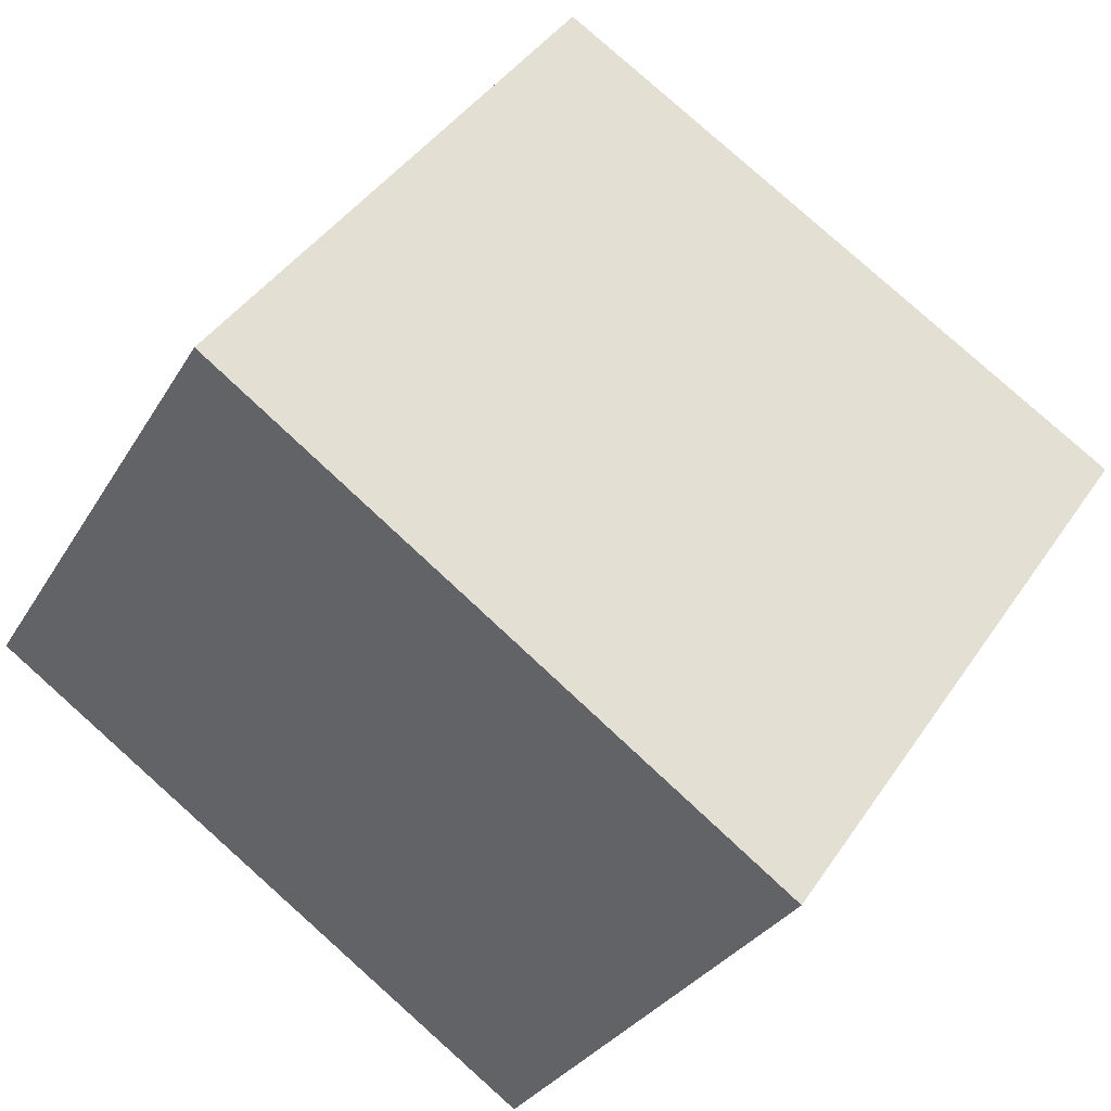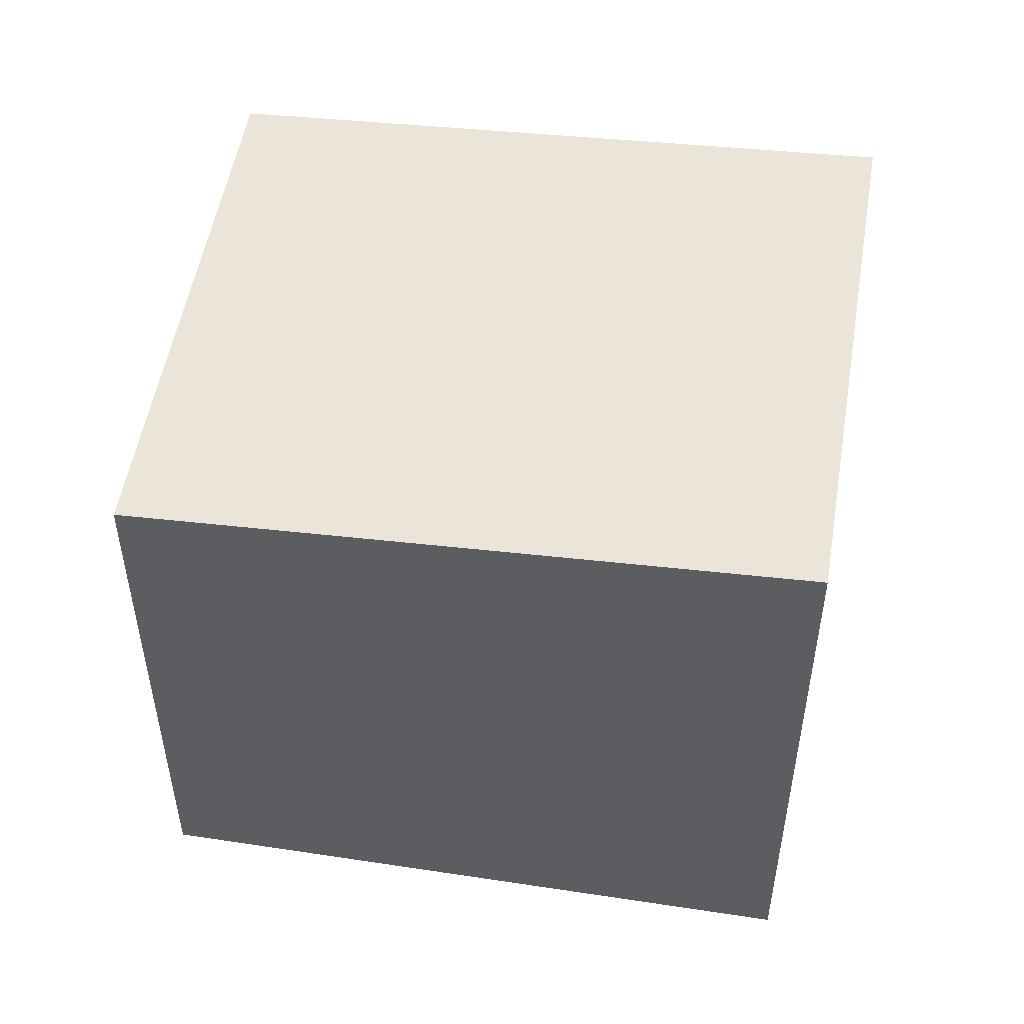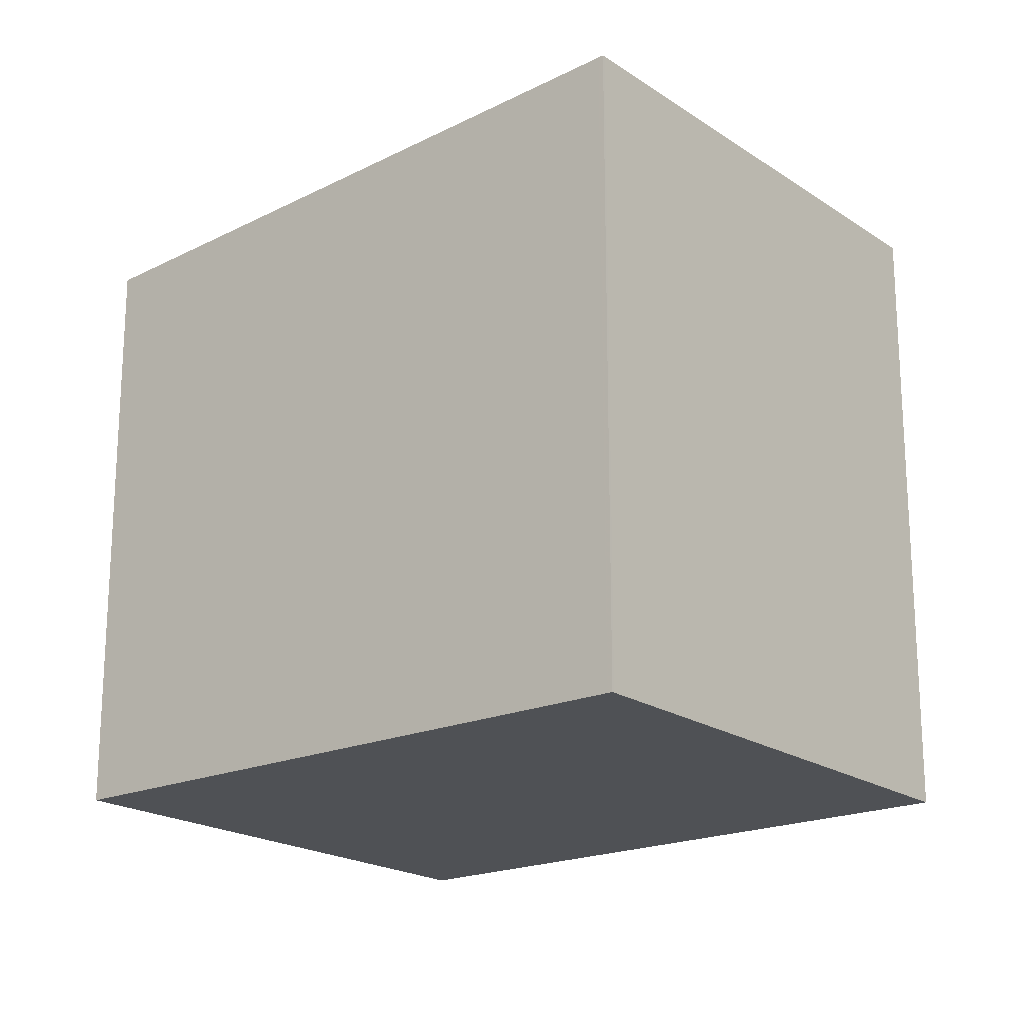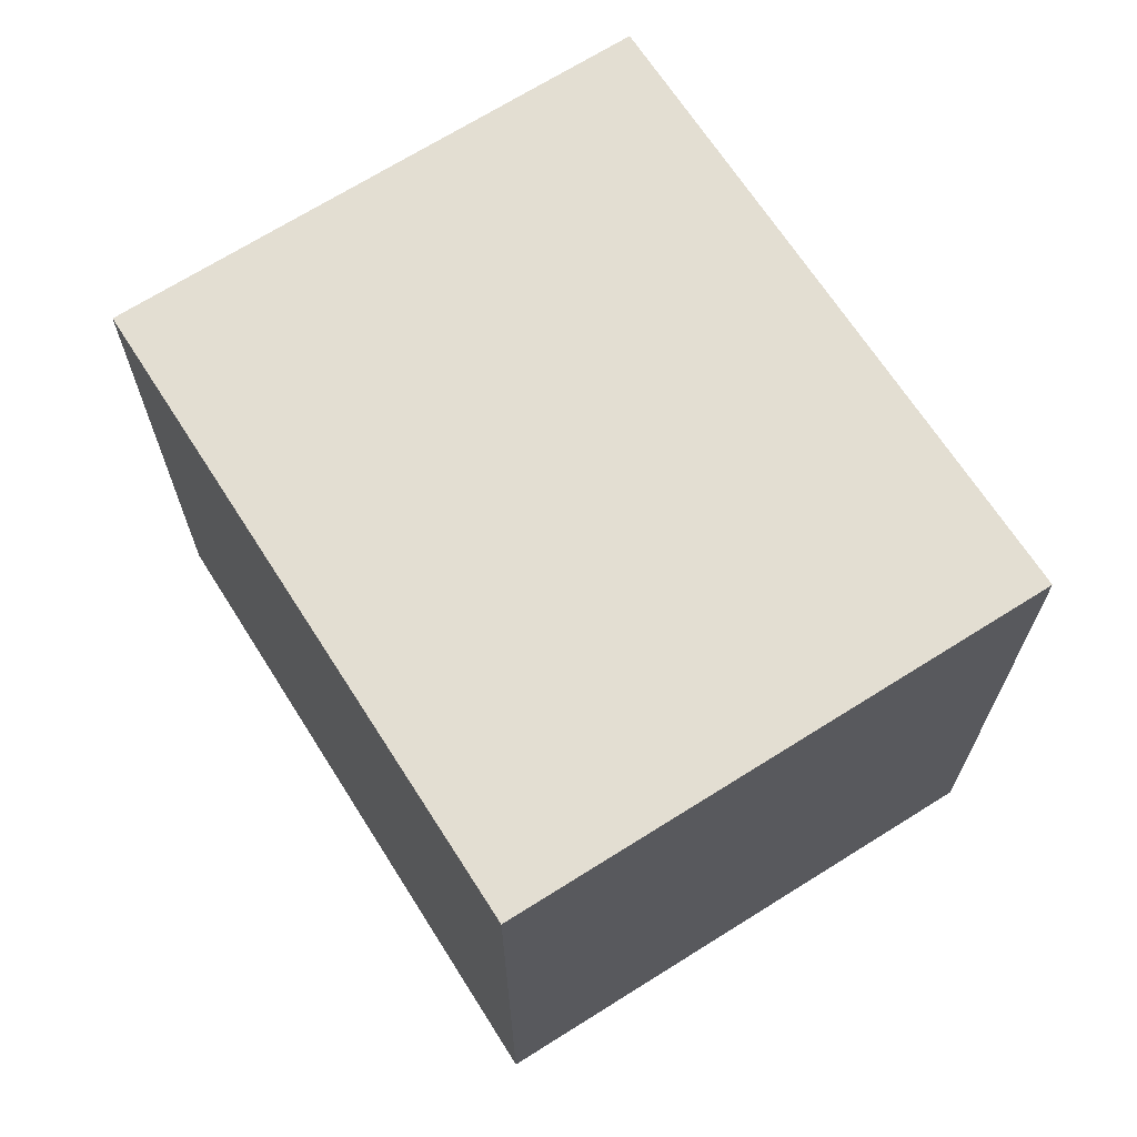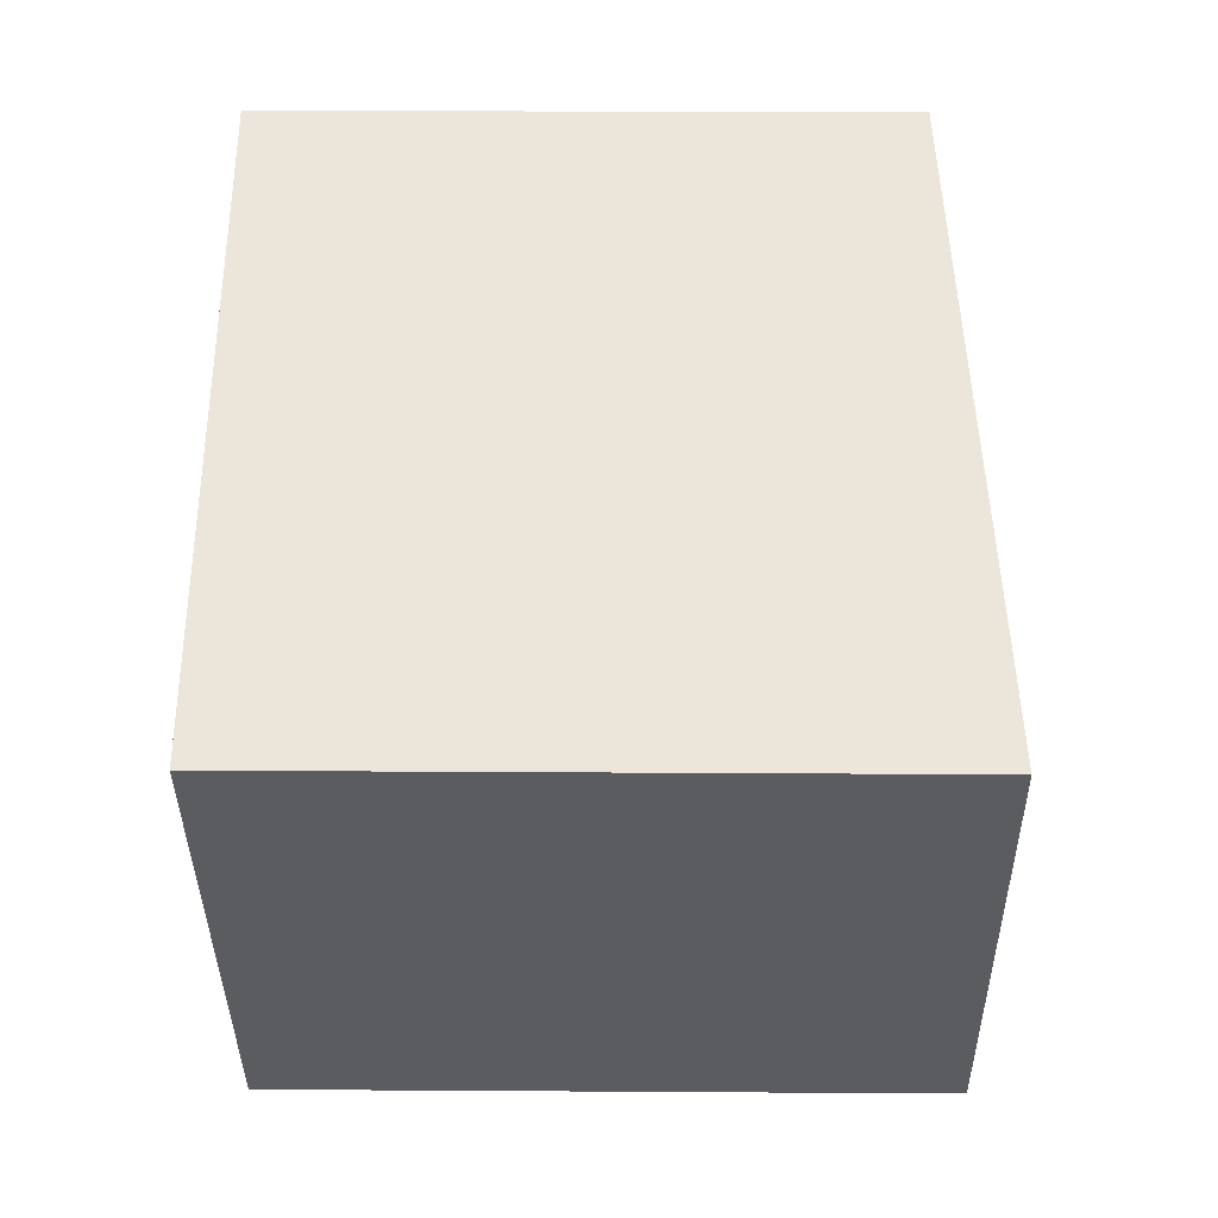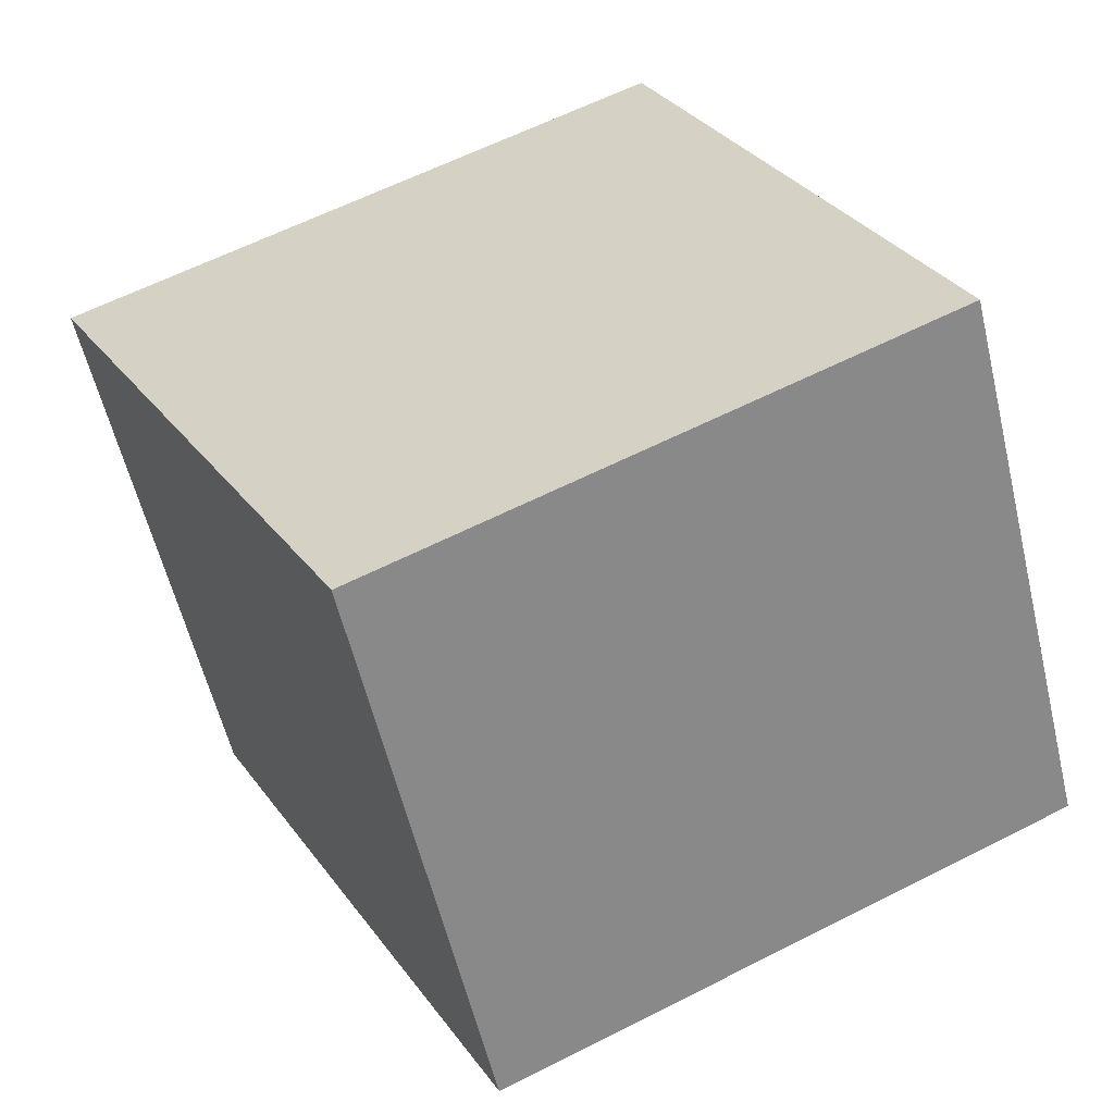
<metadata>
{"format":"obj","ext":"obj","renderer":"f3d","projection":"perspective","resolution":1024,"background":"white","views":[{"elev":42.2,"azim":-148.9,"up":"+Y"},{"elev":52.3,"azim":-139.9,"up":"+Z"},{"elev":-19.9,"azim":-110.5,"up":"+Z"},{"elev":69.3,"azim":-91.5,"up":"+Z"},{"elev":25.0,"azim":-89.4,"up":"+Y"},{"elev":60.7,"azim":62.5,"up":"+Y"}]}
</metadata>
<code>
v -1017 -1637 6.389
v -1014 -1642 6.434
v -1020 -1646 6.869
v -1023 -1641 6.825
v -1018 -1644 6.725
v -1021 -1639 6.685
v -1021 -1639 6.685
v -1023 -1641 6.825
v -1017 -1637 6.389
v -1014 -1642 6.436
v -1017 -1637 6.391
v -1017 -1637 6.39
v -1014 -1642 6.436
v -1018 -1644 6.696
v -1014 -1642 6.434
v -1023 -1641 6.821
v -1023 -1641 6.821
v -1020 -1646 6.865
v -1017 -1637 6.389
v -1017 -1637 6.389
v -1017 -1637 0
v -1017 -1637 -8.882e-16
v -1014 -1642 6.436
v -1014 -1642 6.434
v -1014 -1642 0
v -1014 -1642 -8.882e-16
v -1023 -1641 6.825
v -1020 -1646 6.869
v -1020 -1646 0
v -1023 -1641 -8.882e-16
v -1023 -1641 6.821
v -1023 -1641 6.825
v -1023 -1641 0
v -1023 -1641 0
v -1020 -1646 6.865
v -1018 -1644 6.725
v -1018 -1644 0
v -1020 -1646 8.882e-16
v -1017 -1637 6.39
v -1021 -1639 6.685
v -1021 -1639 8.882e-16
v -1017 -1637 0
v -1023 -1641 6.825
v -1023 -1641 6.825
v -1023 -1641 -8.882e-16
v -1023 -1641 0
v -1014 -1642 6.434
v -1017 -1637 6.389
v -1017 -1637 -8.882e-16
v -1014 -1642 0
v -1018 -1644 6.696
v -1014 -1642 6.436
v -1014 -1642 -8.882e-16
v -1018 -1644 8.882e-16
v -1017 -1637 6.389
v -1017 -1637 6.39
v -1017 -1637 0
v -1017 -1637 0
v -1018 -1644 6.725
v -1018 -1644 6.696
v -1018 -1644 8.882e-16
v -1018 -1644 0
v -1014 -1642 6.434
v -1014 -1642 6.434
v -1014 -1642 0
v -1014 -1642 0
v -1021 -1639 6.685
v -1023 -1641 6.821
v -1023 -1641 0
v -1021 -1639 8.882e-16
v -1020 -1646 6.869
v -1020 -1646 6.865
v -1020 -1646 8.882e-16
v -1020 -1646 0
v -1017 -1637 0
v -1014 -1642 0
v -1020 -1646 0
v -1023 -1641 0
f 12 1 9 11
f 17 8 4 16
f 18 3 8 17
f 13 11 9 15
f 14 5 7 11 13
f 11 7 6 12
f 13 10 14
f 15 2 10 13
f 16 6 7 17
f 17 7 5 18
f 20 21 22 19
f 24 25 26 23
f 28 29 30 27
f 32 33 34 31
f 36 37 38 35
f 40 41 42 39
f 44 45 46 43
f 48 49 50 47
f 52 53 54 51
f 56 57 58 55
f 60 61 62 59
f 64 65 66 63
f 68 69 70 67
f 72 73 74 71
f 76 77 78 75

</code>
